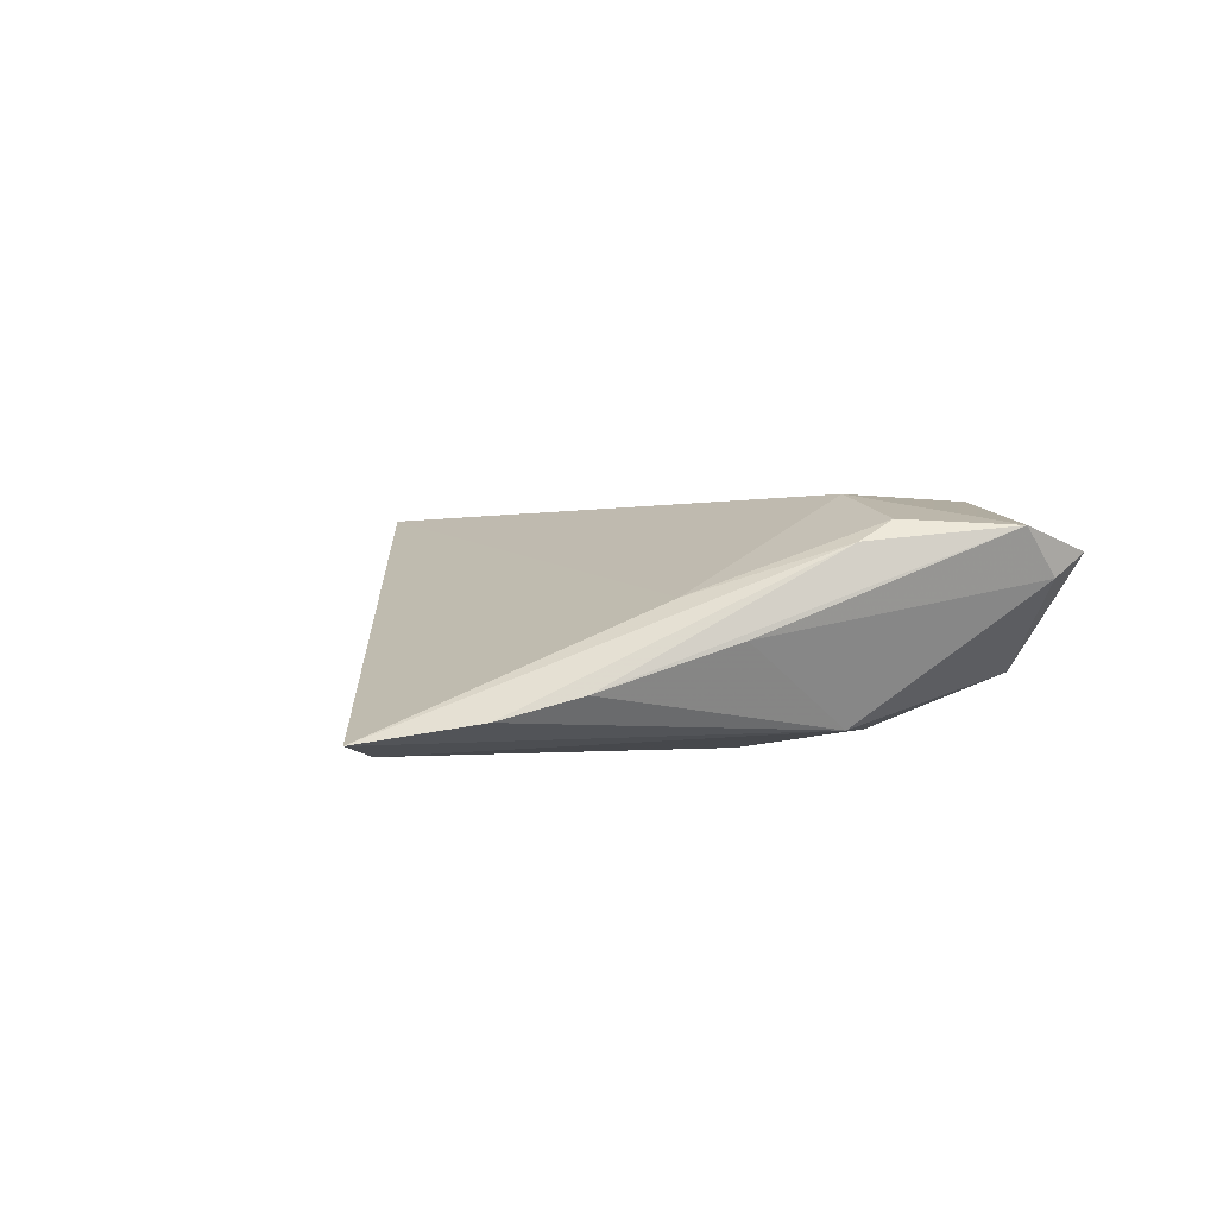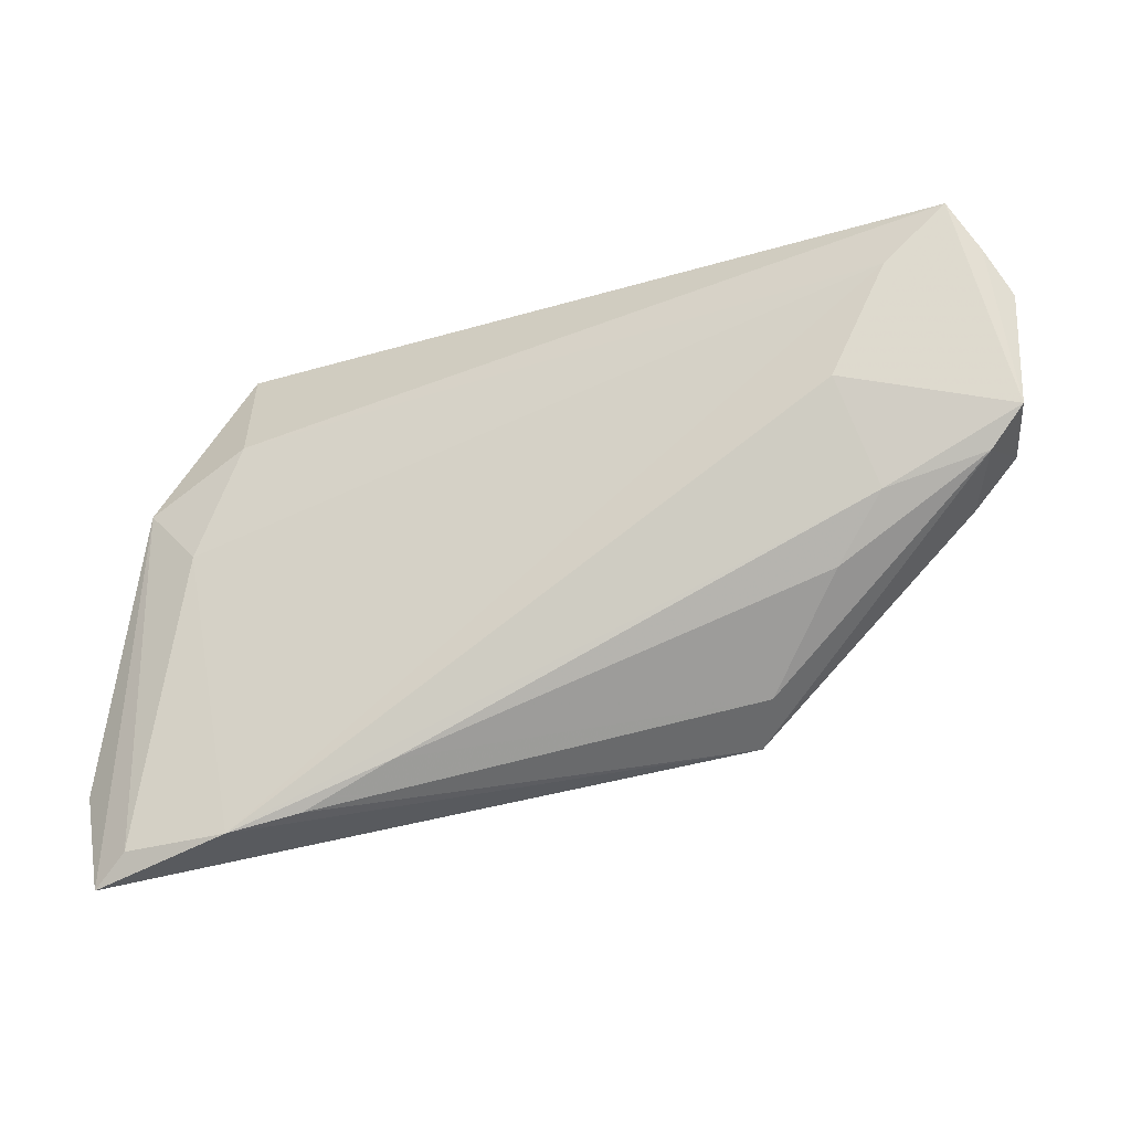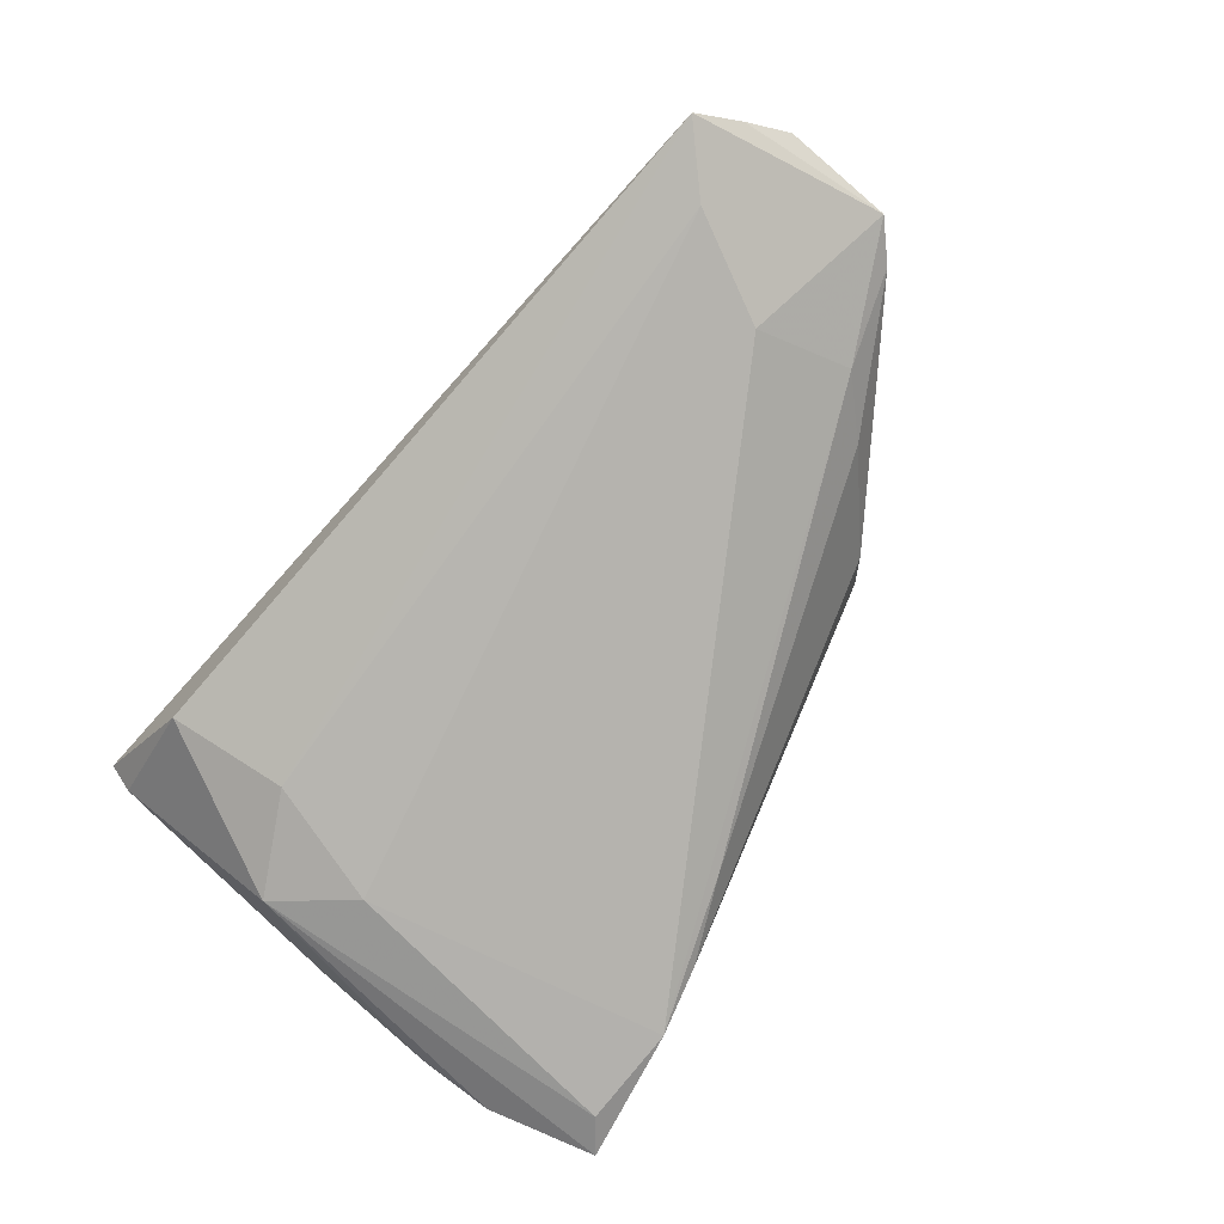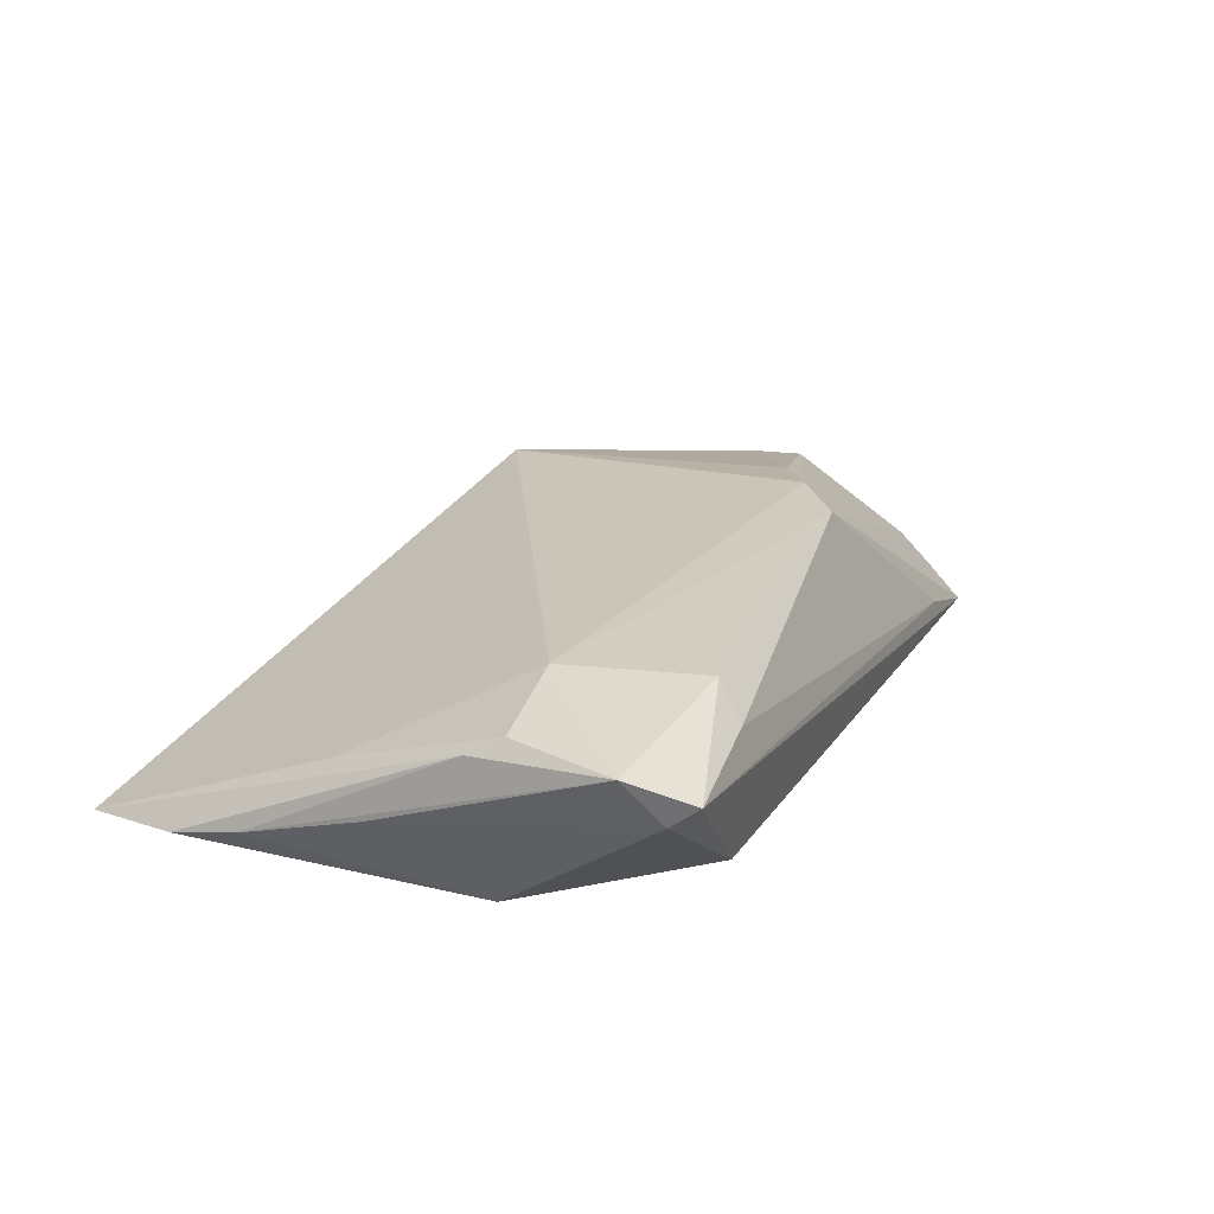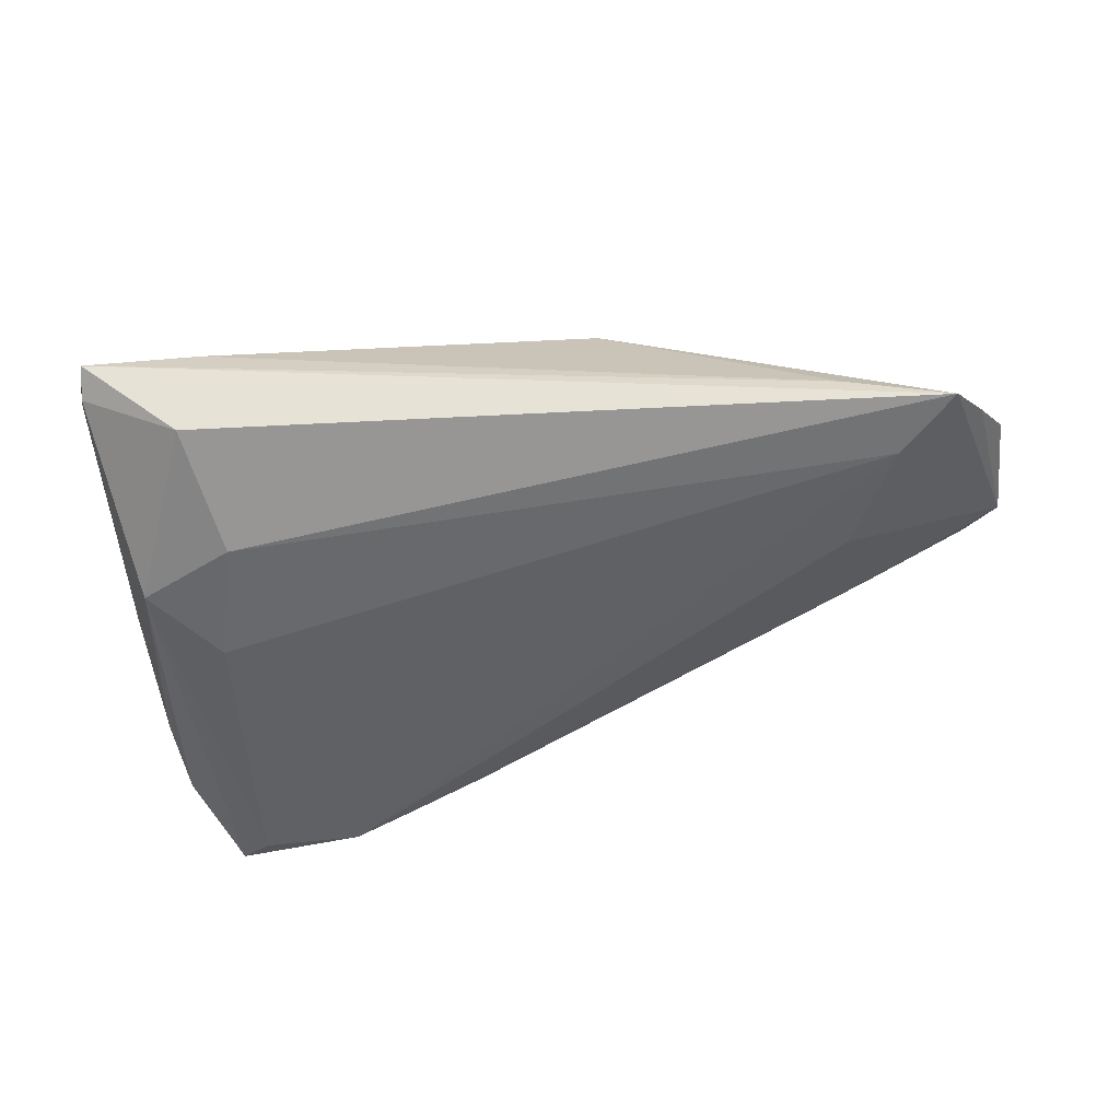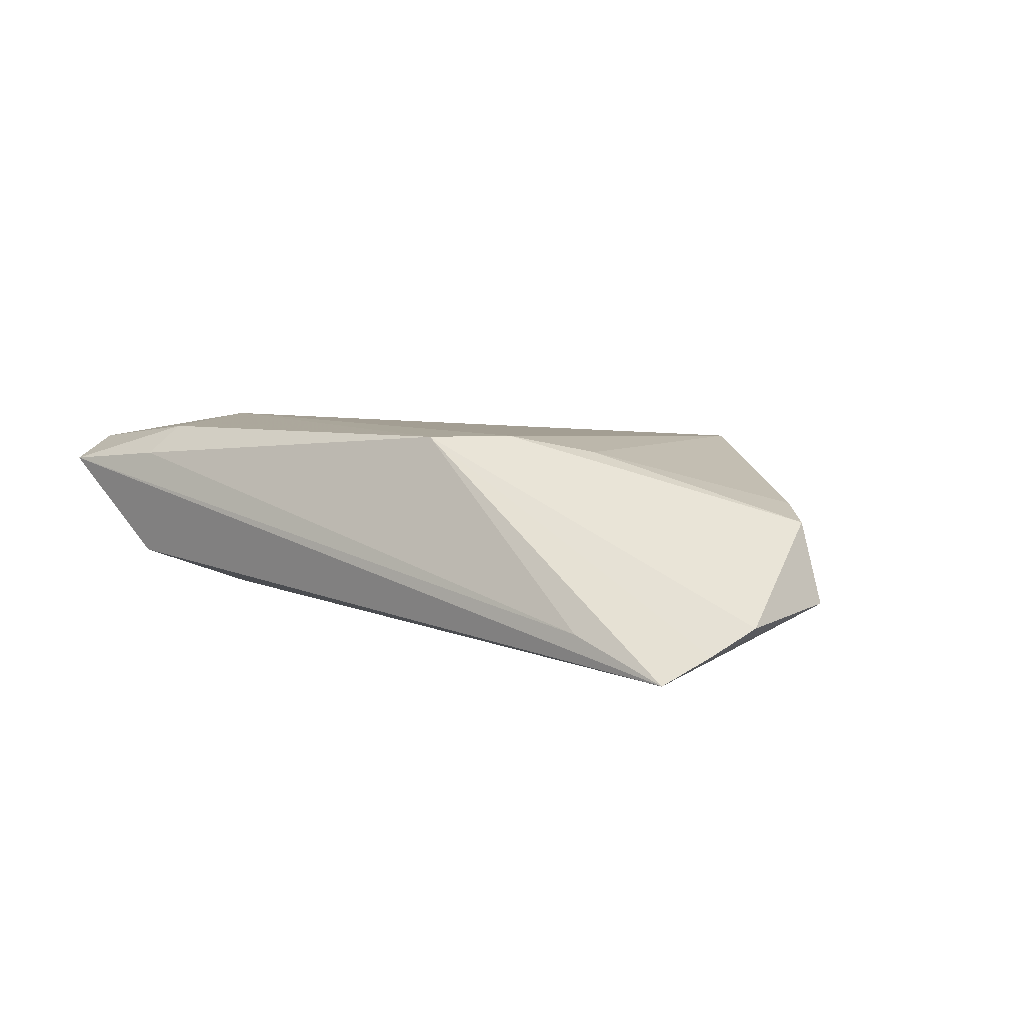
<metadata>
{"format":"obj","ext":"obj","renderer":"f3d","projection":"perspective","resolution":1024,"background":"white","views":[{"elev":1.2,"azim":77.6,"up":"+Z"},{"elev":-32.5,"azim":-157.0,"up":"+Y"},{"elev":-79.9,"azim":-127.1,"up":"+Z"},{"elev":22.5,"azim":116.7,"up":"+Z"},{"elev":-48.0,"azim":-169.5,"up":"+Z"},{"elev":7.8,"azim":-135.5,"up":"+Z"}]}
</metadata>
<code>
v -0.06272 -0.001371 -0.004099
v 0.04627 0.03173 0.007874
v 0.04682 0.02839 0.005236
v 0.02949 0.02575 0.01325
v 0.0352 -0.001061 -0.01194
v 0.04028 -0.03839 -0.01178
v -0.05963 -0.001514 0.005433
v 0.04914 -0.01925 -0.005598
v 0.04465 -0.04171 -0.01031
v 0.01917 -0.03691 -0.01002
v 0.03543 0.01004 0.01381
v -0.05419 -0.006286 0.006824
v 0.04921 0.0244 0.01045
v 0.04921 -0.003808 -0.0006017
v 0.04518 -0.009559 0.003451
v 0.04854 -0.02842 -0.008046
v -0.02987 -0.02528 0.005986
v -0.05086 0.01591 -0.01194
v 0.04696 0.01145 0.01107
v -0.0455 0.02351 -0.00678
v 0.03038 0.01425 -0.01066
v -0.06348 0.01238 -0.005105
v 0.04831 0.00747 0.008831
v -0.02436 0.01299 0.01457
v 0.04308 0.007974 -0.009776
v -0.0335 0.006965 0.01268
v -0.05816 0.0227 -0.01107
v -0.01657 0.0196 0.01435
v -0.05845 -0.005471 -0.00279
v 0.03305 0.02907 -0.004662
v -0.04043 -0.01547 -0.002104
v -0.02651 -0.02789 0.01194
v -0.06105 0.01746 -0.008065
v 0.00852 -0.03239 -0.009694
v 0.03177 0.02931 0.009494
v 0.02737 -0.03868 -0.01194
v -0.04388 0.00286 -0.01138
v -0.04685 -0.00905 -0.005425
f 9 32 36
f 33 27 1
f 22 33 1
f 1 27 37
f 15 32 9
f 15 11 32
f 9 23 15
f 30 21 27
f 1 37 38
f 38 37 36
f 29 17 32
f 1 38 29
f 10 36 32
f 32 17 10
f 13 23 8
f 9 36 6
f 36 5 6
f 9 6 25
f 25 6 5
f 25 5 21
f 21 30 25
f 27 21 18
f 21 5 18
f 18 37 27
f 36 37 18
f 18 5 36
f 11 15 19
f 19 15 23
f 13 11 19
f 19 23 13
f 2 30 27
f 27 20 2
f 2 20 35
f 32 11 24
f 34 38 36
f 36 10 34
f 34 10 17
f 9 25 16
f 16 25 8
f 16 23 9
f 16 8 23
f 13 8 14
f 8 25 14
f 3 2 13
f 13 14 3
f 3 14 25
f 3 25 30
f 30 2 3
f 13 2 4
f 4 2 35
f 4 11 13
f 1 29 7
f 7 22 1
f 7 24 22
f 31 29 38
f 38 34 31
f 17 29 31
f 31 34 17
f 28 4 35
f 28 24 11
f 11 4 28
f 35 20 28
f 28 20 27
f 27 33 28
f 33 22 28
f 22 24 28
f 32 24 26
f 24 7 26
f 32 26 12
f 12 26 7
f 12 29 32
f 12 7 29

</code>
